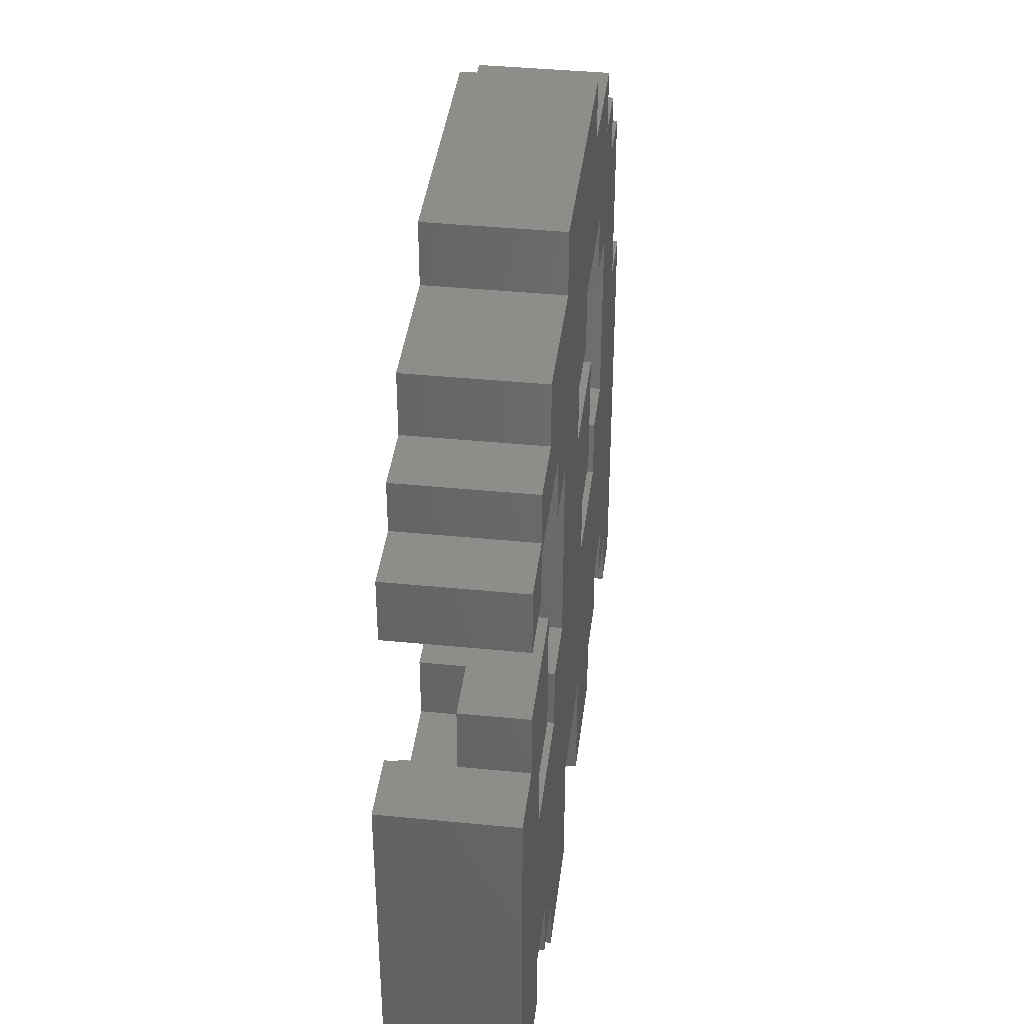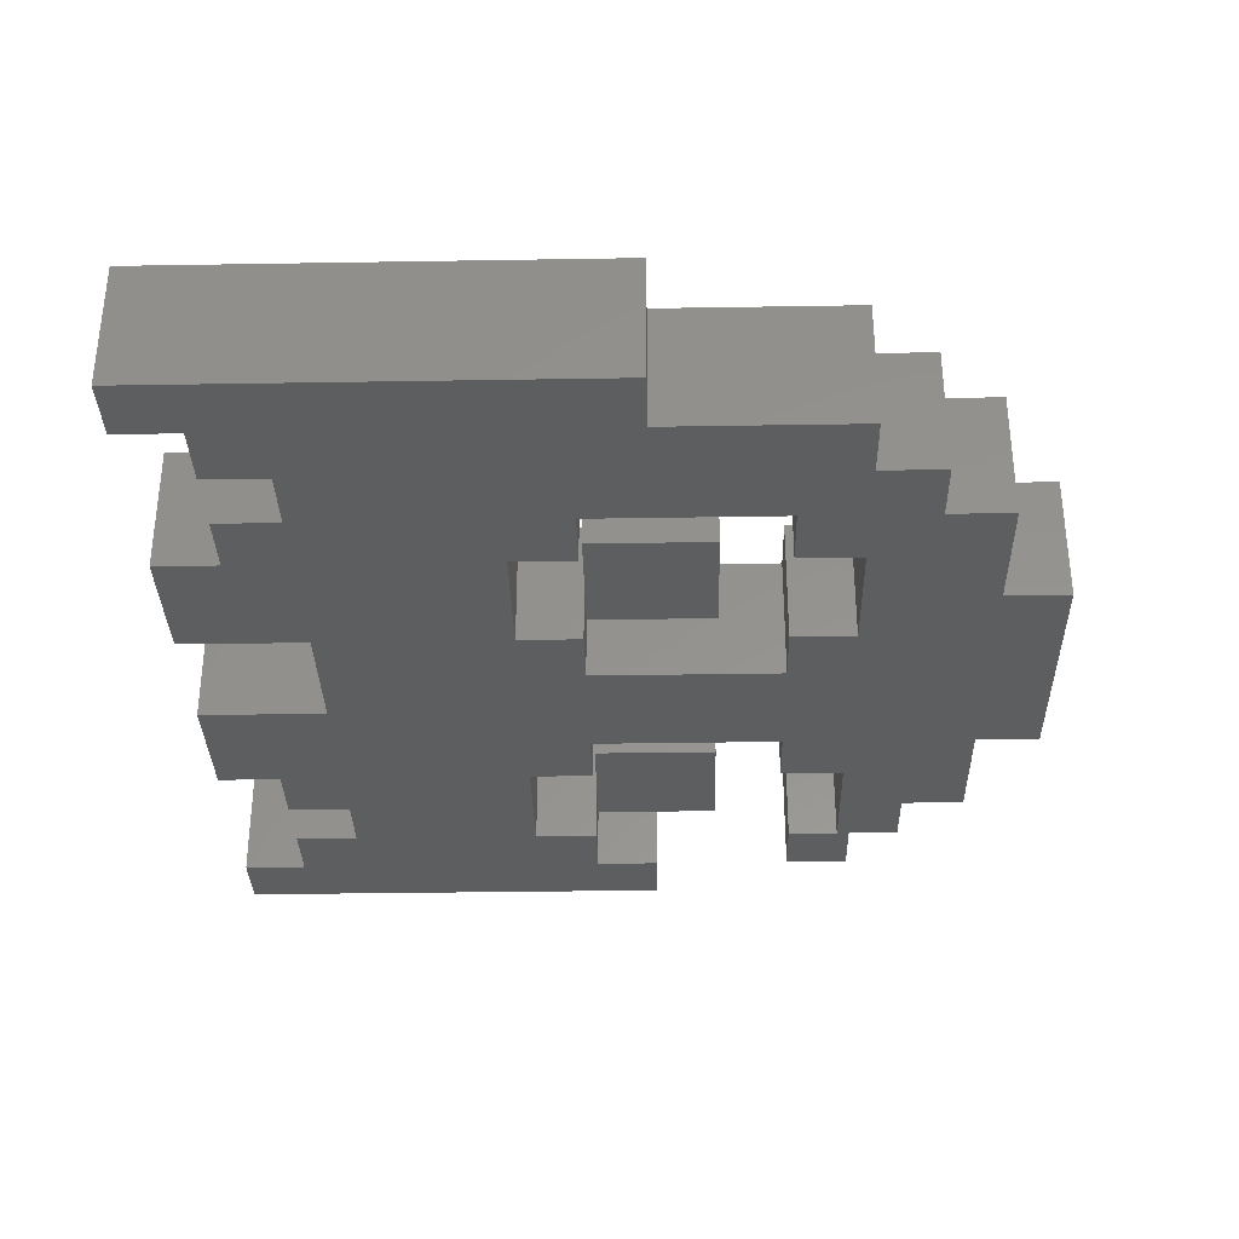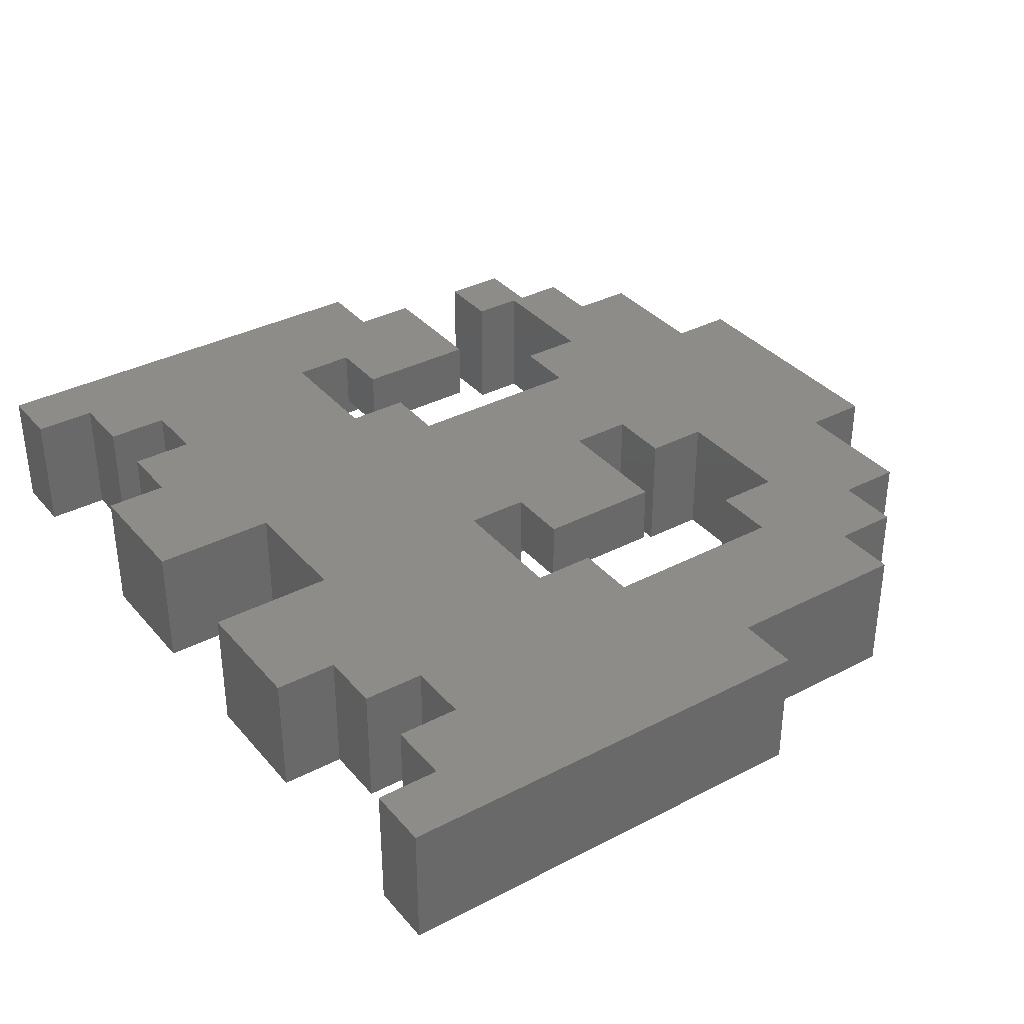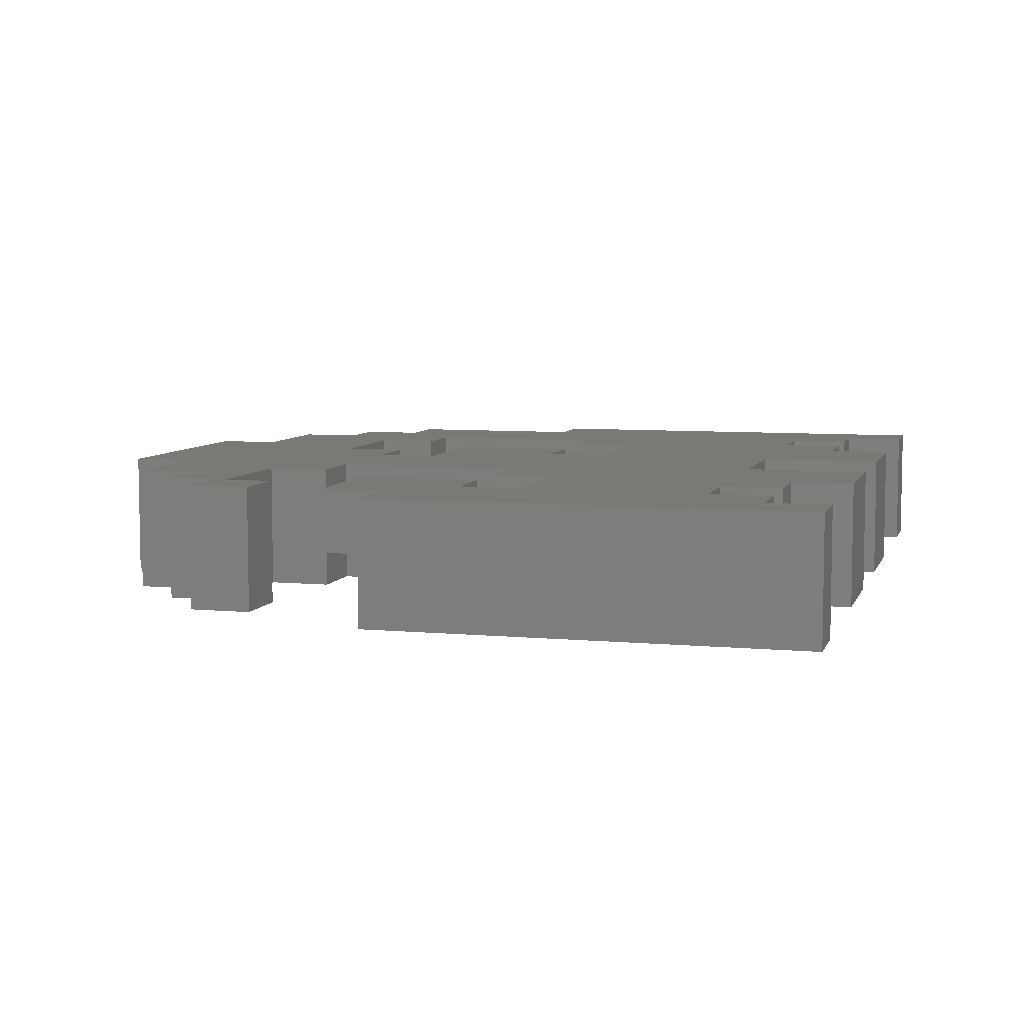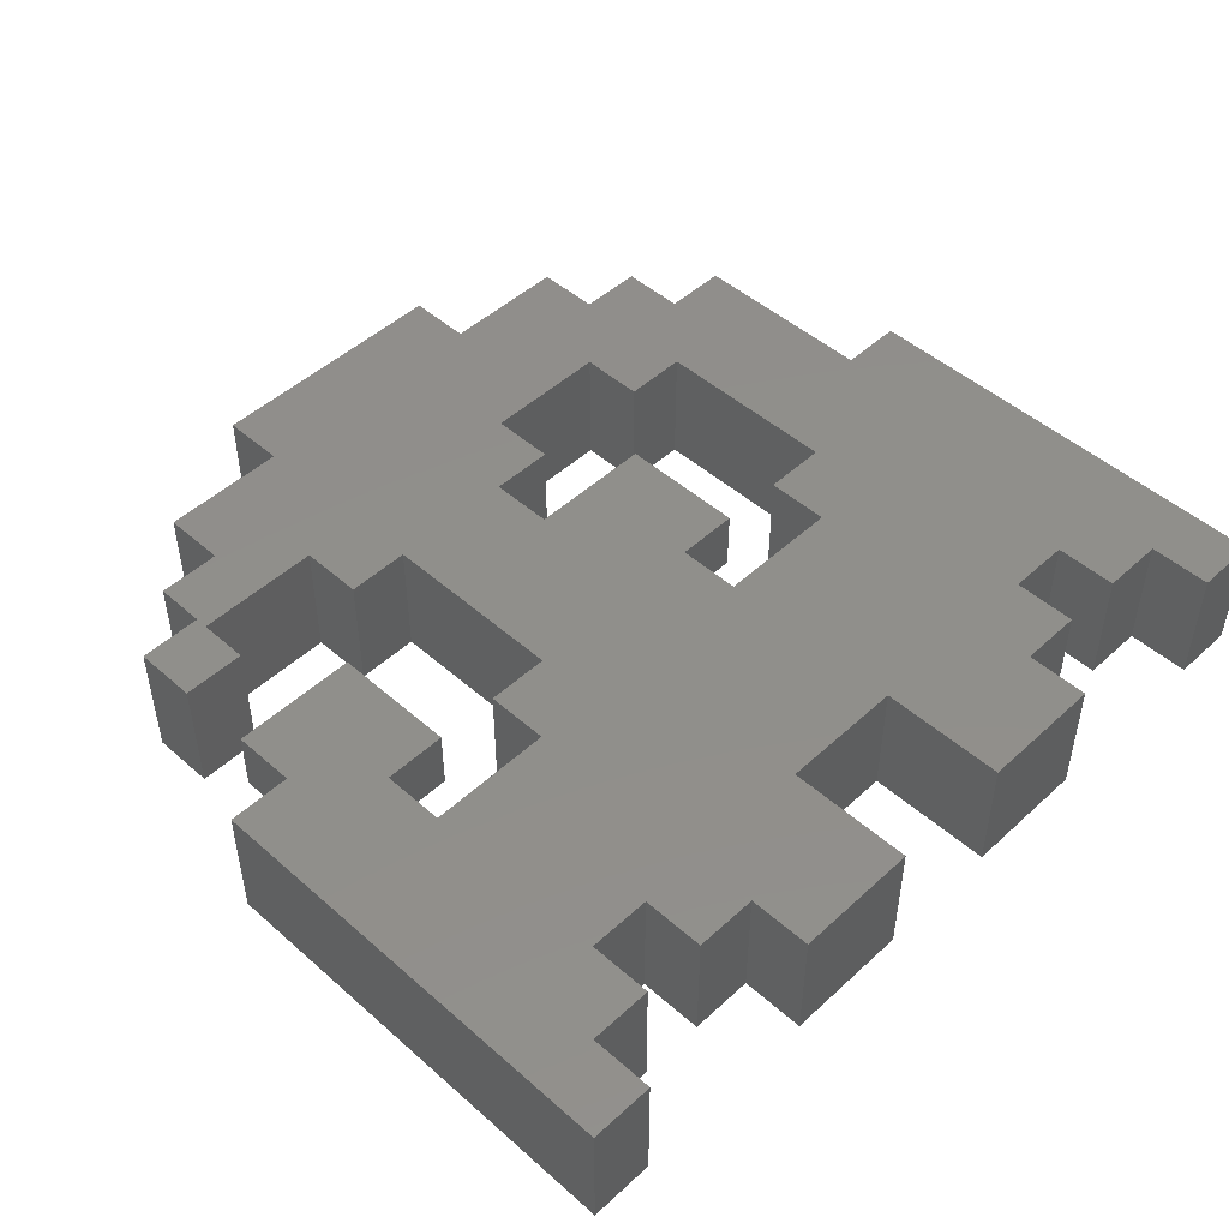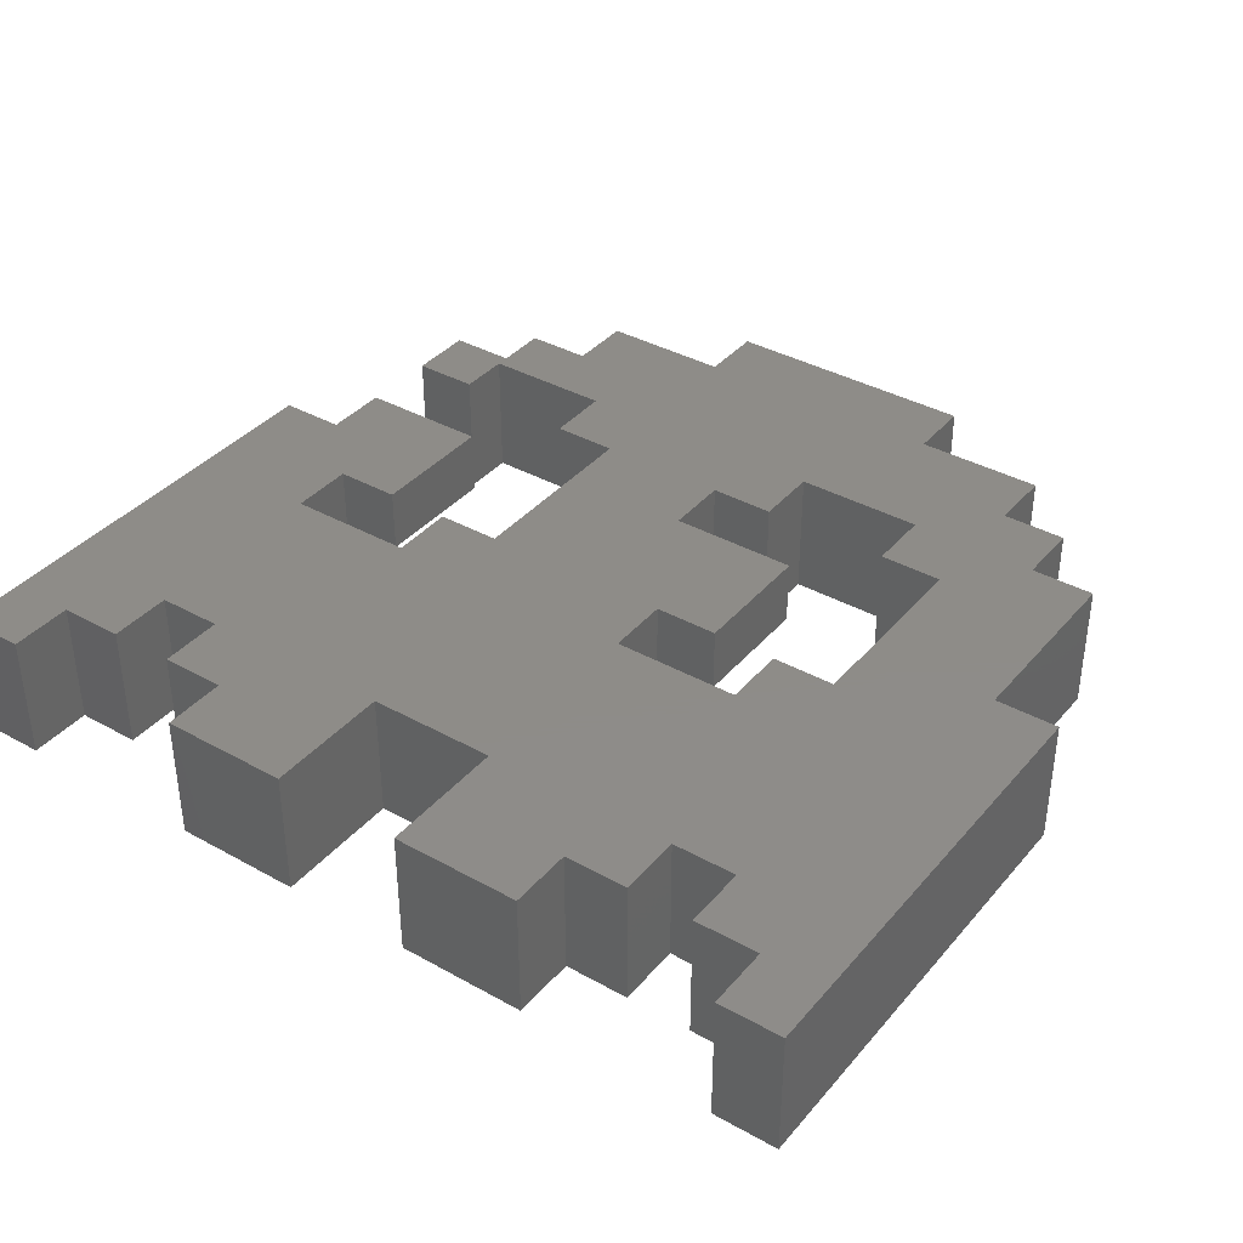
<metadata>
{"format":"stl","ext":"stl","renderer":"f3d","projection":"perspective","resolution":1024,"background":"white","views":[{"elev":39.7,"azim":97.0,"up":"+Z"},{"elev":-33.5,"azim":-88.7,"up":"+Y"},{"elev":35.3,"azim":-124.6,"up":"+Y"},{"elev":6.8,"azim":105.3,"up":"+Y"},{"elev":48.4,"azim":134.4,"up":"+Y"},{"elev":37.8,"azim":-144.6,"up":"+Y"}]}
</metadata>
<code>
# stl→obj: 143 verts, 286 faces
v 0 0 0
v 0 20 70
v 0 20 0
v 0 0 70
v 10 0 70
v 10 20 70
v 10 20 100
v 10 0 100
v 10 0 10
v 10 20 0
v 10 20 10
v 10 0 0
v 60 20 20
v 40 20 10
v 30 20 20
v 60 20 0
v 40 20 0
v 100 20 10
v 110 20 20
v 110 20 10
v 80 20 20
v 80 20 0
v 100 20 0
v 140 20 70
v 120 20 60
v 130 20 70
v 120 20 50
v 100 20 50
v 60 20 50
v 120 20 20
v 130 20 10
v 140 20 0
v 130 20 0
v 110 20 80
v 130 20 80
v 110 20 60
v 40 20 60
v 40 20 50
v 30 20 60
v 90 20 90
v 70 20 80
v 70 20 90
v 90 20 60
v 60 20 60
v 50 20 80
v 50 20 60
v 100 20 100
v 100 20 90
v 60 20 100
v 60 20 90
v 130 20 102
v 120 20 100
v 120 20 102
v 130 20 92
v 120 20 92
v 110 20 110
v 120 20 110
v 30 20 110
v 40 20 100
v 20 20 100
v 20 20 110
v 30 20 90
v 40 20 90
v 20 20 20
v 20 20 10
v 90 20 120
v 110 20 120
v 50 20 120
v 30 20 120
v 50 20 130
v 90 20 130
v 100 20 60
v 120 20 10
v 30 20 10
v 80 0 20
v 100 0 10
v 110 0 20
v 80 0 0
v 100 0 0
v 40 0 10
v 30 0 20
v 30 0 10
v 60 0 20
v 60 0 0
v 40 0 0
v 60 0 50
v 70 0 60
v 60 0 60
v 90 0 60
v 100 0 50
v 100 0 60
v 20 0 20
v 30 0 60
v 40 0 50
v 40 0 60
v 90 0 90
v 70 0 90
v 60 0 100
v 60 0 90
v 100 0 100
v 100 0 90
v 20 0 100
v 30 0 110
v 20 0 110
v 110 0 110
v 40 0 100
v 120 0 100
v 120 0 102
v 120 0 110
v 130 0 102
v 130 0 92
v 120 0 92
v 50 0 120
v 30 0 120
v 90 0 120
v 110 0 120
v 90 0 130
v 50 0 130
v 30 0 90
v 40 0 90
v 120 0 60
v 120 0 50
v 130 0 60
v 140 0 70
v 130 0 70
v 130 0 10
v 120 0 20
v 120 0 10
v 140 0 0
v 130 0 0
v 20 0 10
v 110 0 10
v 60 10 60
v 50 10 60
v 70 10 60
v 70 10 80
v 120 10 60
v 110 10 60
v 130 10 60
v 130 10 80
v 130 10 70
v 50 10 80
v 110 10 80
f 1 2 3
f 2 1 4
f 2 5 6
f 5 2 4
f 5 7 6
f 7 5 8
f 9 10 11
f 10 9 12
f 13 14 15
f 16 14 13
f 14 16 17
f 18 19 20
f 19 18 21
f 22 18 23
f 18 22 21
f 24 25 26
f 24 27 25
f 19 28 27
f 28 21 29
f 19 27 30
f 31 27 24
f 27 31 30
f 32 31 24
f 31 32 33
f 26 34 35
f 25 34 26
f 34 25 36
f 37 38 39
f 40 41 42
f 43 41 40
f 44 41 43
f 41 44 45
f 45 44 46
f 40 47 48
f 47 40 49
f 42 49 40
f 49 42 50
f 51 52 53
f 54 52 51
f 52 54 55
f 53 56 57
f 56 49 58
f 52 56 53
f 56 52 47
f 56 47 49
f 59 58 49
f 60 58 59
f 58 60 61
f 62 60 59
f 62 59 63
f 60 62 7
f 62 6 7
f 39 6 62
f 64 6 39
f 64 39 38
f 28 19 21
f 13 29 21
f 29 13 38
f 15 38 13
f 64 38 15
f 6 64 2
f 11 64 65
f 64 11 2
f 3 11 10
f 11 3 2
f 56 66 67
f 66 56 68
f 58 68 56
f 68 58 69
f 66 70 71
f 70 66 68
f 28 43 72
f 29 43 28
f 43 29 44
f 30 31 73
f 15 14 74
f 1 10 12
f 10 1 3
f 75 76 77
f 78 76 75
f 76 78 79
f 80 81 82
f 81 80 83
f 84 80 85
f 80 84 83
f 86 87 88
f 75 87 86
f 87 75 89
f 89 90 91
f 92 5 4
f 93 94 95
f 5 92 93
f 83 86 94
f 89 75 90
f 81 94 92
f 93 92 94
f 4 9 92
f 1 9 4
f 9 1 12
f 87 96 97
f 96 87 89
f 97 98 99
f 98 97 100
f 96 100 97
f 100 96 101
f 102 103 104
f 103 98 105
f 100 105 98
f 103 102 106
f 103 106 98
f 107 105 100
f 105 108 109
f 105 107 108
f 108 107 110
f 111 107 112
f 107 111 110
f 103 113 114
f 113 103 115
f 105 115 103
f 115 105 116
f 113 117 118
f 117 113 115
f 119 102 8
f 102 119 106
f 5 119 8
f 119 5 93
f 106 119 120
f 121 122 123
f 123 124 125
f 126 123 122
f 83 94 81
f 86 83 75
f 77 90 75
f 90 77 122
f 127 122 77
f 126 122 127
f 126 127 128
f 123 126 124
f 129 126 130
f 126 129 124
f 92 9 131
f 77 76 132
f 7 102 60
f 102 7 8
f 102 61 60
f 61 102 104
f 92 65 64
f 65 92 131
f 9 65 131
f 65 9 11
f 61 103 58
f 103 61 104
f 103 69 58
f 69 103 114
f 119 39 62
f 39 119 93
f 82 15 74
f 15 82 81
f 92 15 81
f 15 92 64
f 39 95 37
f 95 39 93
f 95 38 37
f 38 95 94
f 85 14 17
f 14 85 80
f 82 14 80
f 14 82 74
f 38 86 29
f 86 38 94
f 85 16 84
f 16 85 17
f 29 133 44
f 86 133 29
f 133 86 88
f 83 16 13
f 16 83 84
f 134 44 133
f 44 134 46
f 133 87 135
f 87 133 88
f 135 87 136
f 136 42 41
f 136 97 42
f 97 136 87
f 83 21 75
f 21 83 13
f 70 117 71
f 117 70 118
f 78 21 22
f 21 78 75
f 117 66 71
f 66 117 115
f 96 43 40
f 43 96 89
f 78 23 79
f 23 78 22
f 43 91 72
f 91 43 89
f 91 28 72
f 28 91 90
f 76 23 18
f 23 76 79
f 28 122 27
f 122 28 90
f 77 20 19
f 20 77 132
f 76 20 132
f 20 76 18
f 27 137 25
f 122 137 27
f 137 122 121
f 128 30 73
f 30 128 127
f 77 30 127
f 30 77 19
f 138 25 137
f 25 138 36
f 137 123 139
f 123 137 121
f 140 26 35
f 26 140 141
f 123 141 139
f 141 123 125
f 130 31 33
f 31 130 126
f 128 31 126
f 31 128 73
f 141 24 26
f 24 141 124
f 124 141 125
f 124 32 24
f 32 124 129
f 130 32 129
f 32 130 33
f 134 45 46
f 45 134 142
f 45 136 41
f 136 45 142
f 133 142 134
f 142 133 136
f 136 133 135
f 138 34 36
f 34 138 143
f 34 140 35
f 140 34 143
f 143 141 140
f 137 143 138
f 143 137 141
f 141 137 139
f 69 113 68
f 113 69 114
f 106 63 59
f 63 106 120
f 119 63 120
f 63 119 62
f 113 70 68
f 70 113 118
f 106 49 98
f 49 106 59
f 99 49 50
f 49 99 98
f 99 42 97
f 42 99 50
f 66 116 67
f 116 66 115
f 100 48 47
f 48 100 101
f 96 48 101
f 48 96 40
f 116 56 67
f 56 116 105
f 100 52 107
f 52 100 47
f 56 109 57
f 109 56 105
f 109 53 57
f 53 109 108
f 112 52 55
f 52 112 107
f 53 110 51
f 110 53 108
f 110 54 51
f 54 110 111
f 112 54 111
f 54 112 55

</code>
